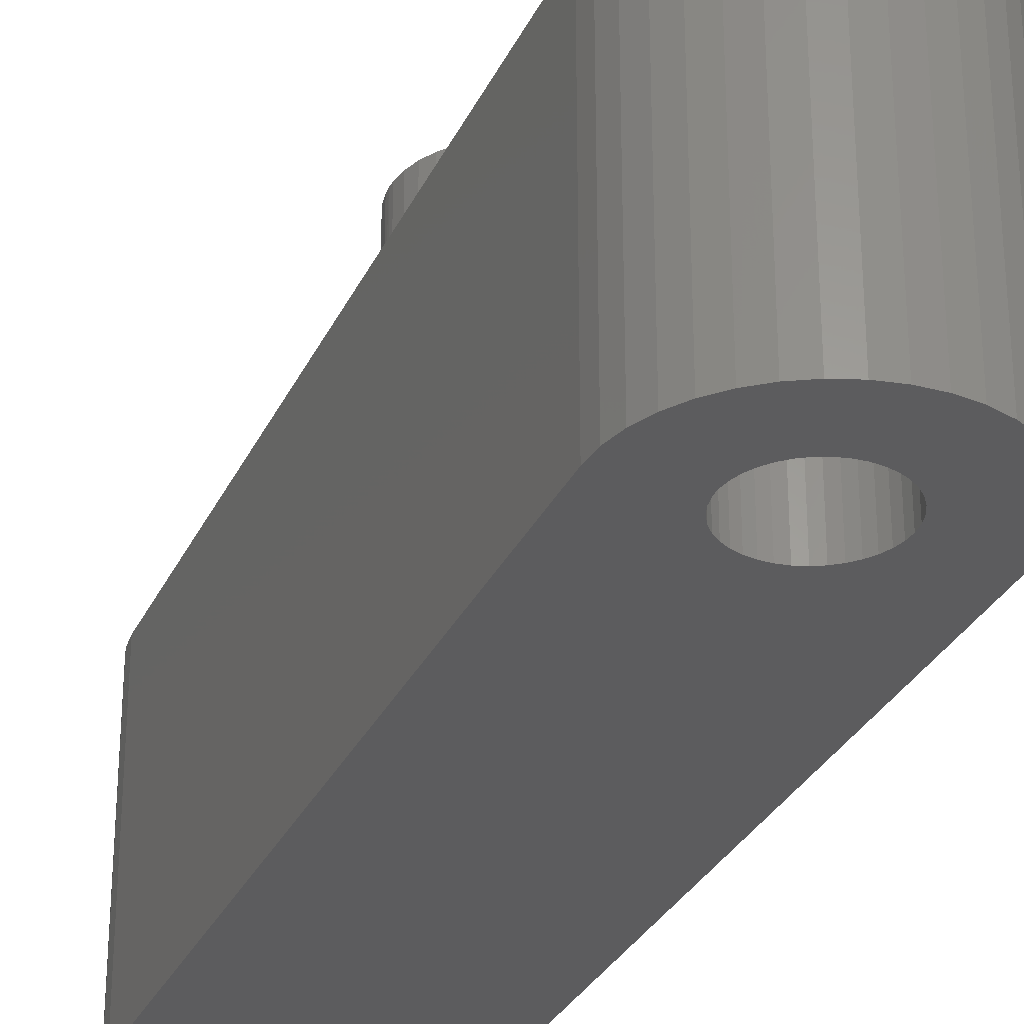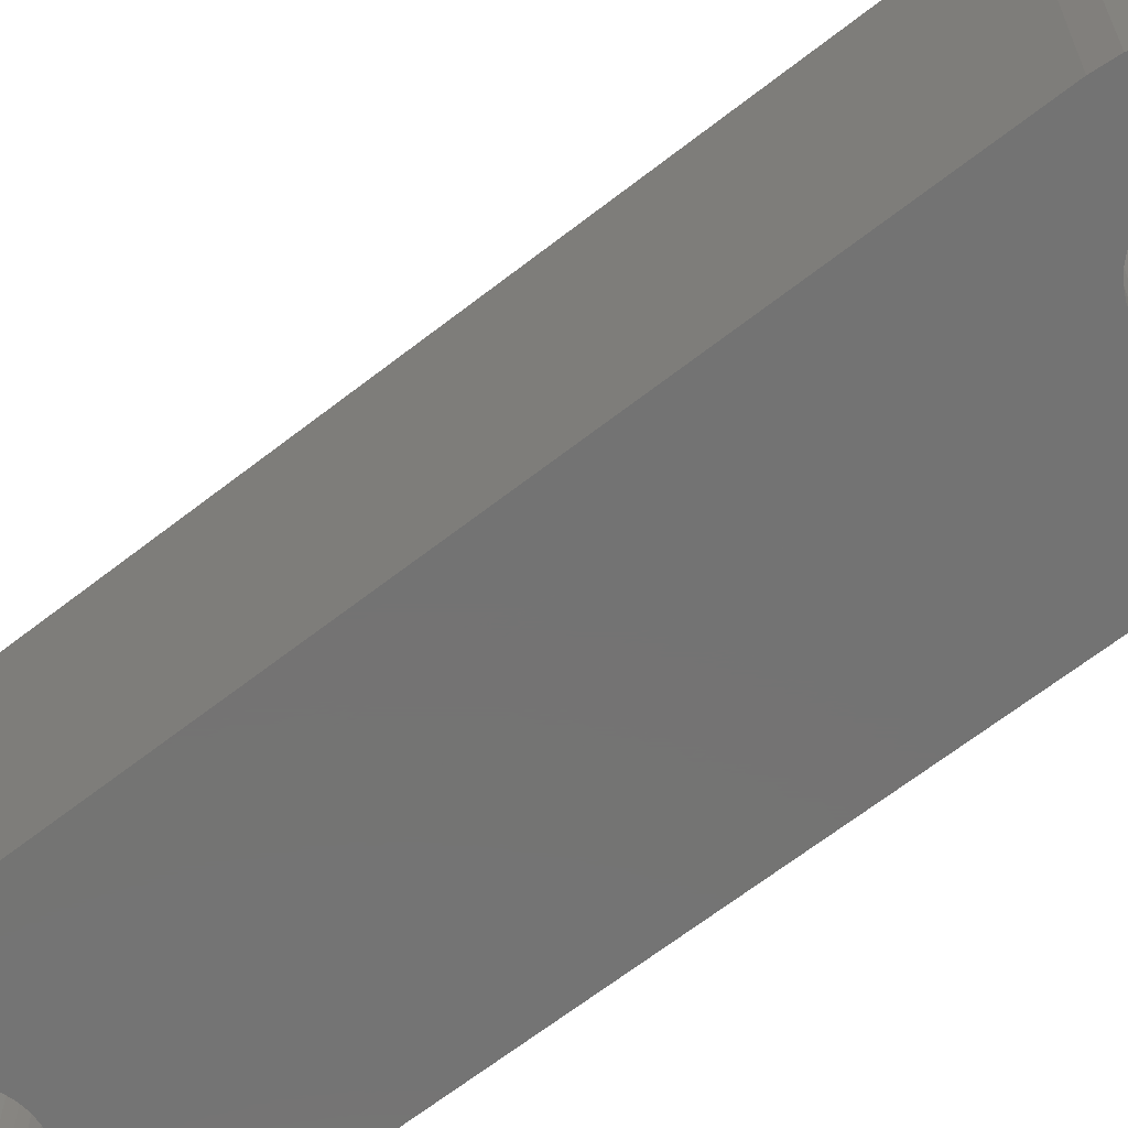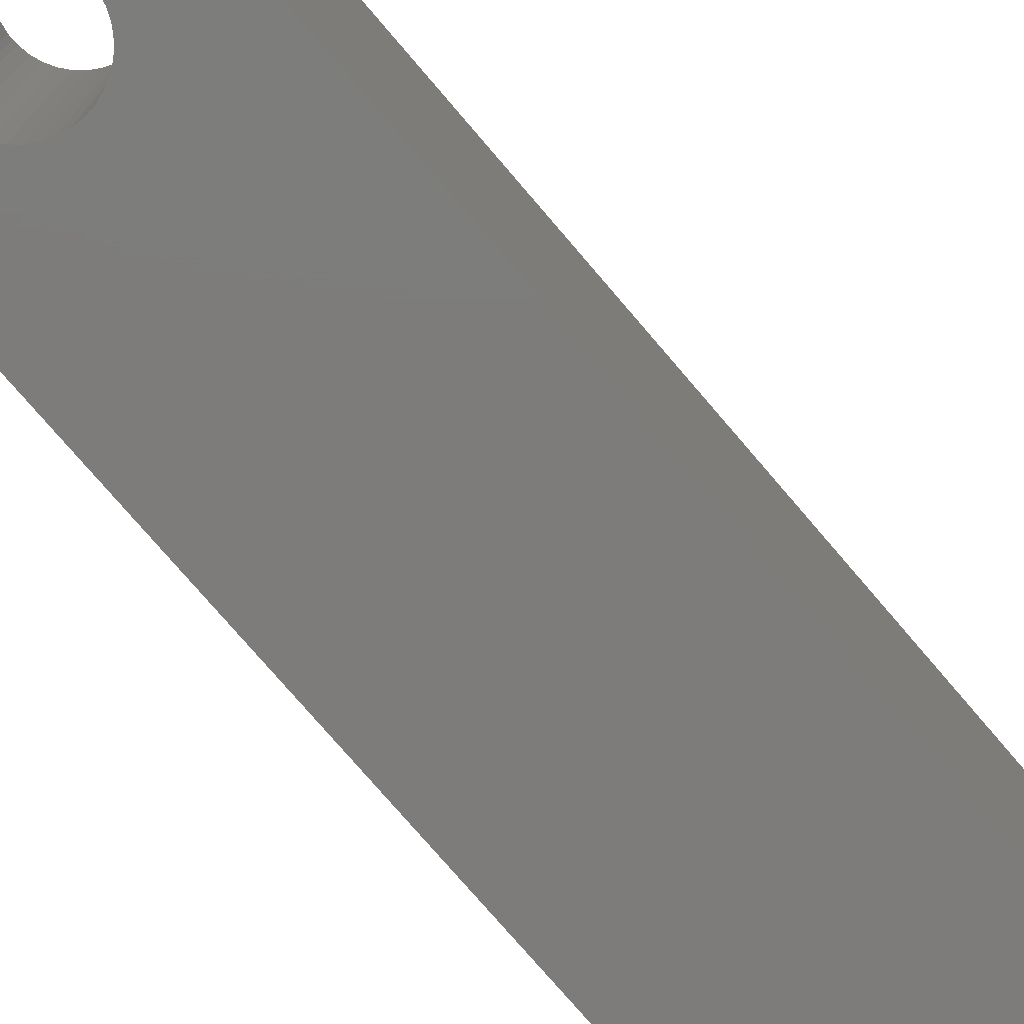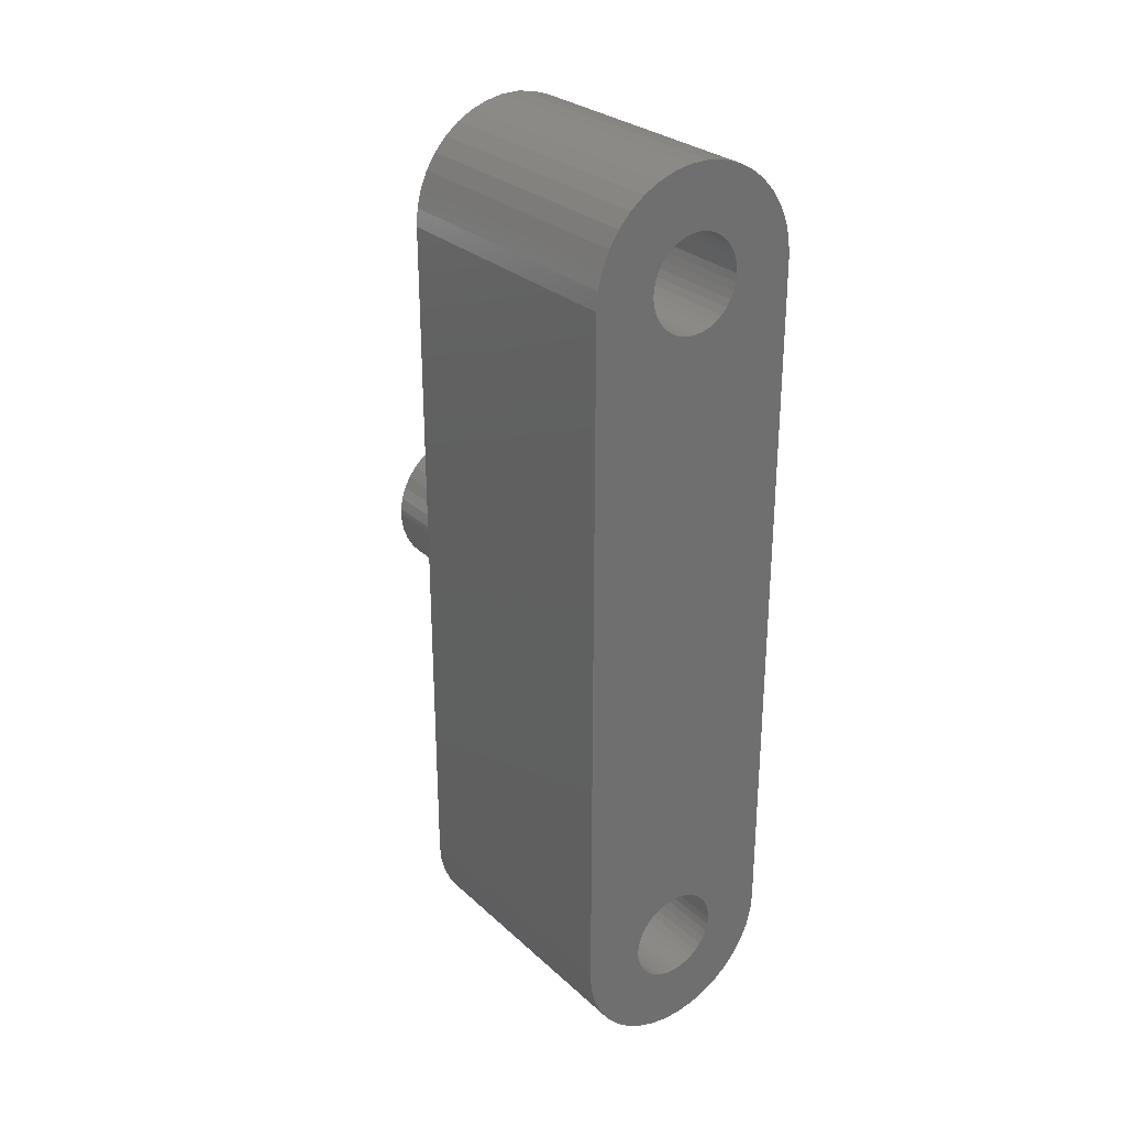
<metadata>
{"format":"stl","ext":"stl","renderer":"f3d","projection":"perspective","resolution":1024,"background":"white","views":[{"elev":-29.8,"azim":158.6,"up":"+Z"},{"elev":-65.6,"azim":-51.9,"up":"+Z"},{"elev":-76.0,"azim":-139.5,"up":"+Z"},{"elev":28.6,"azim":143.0,"up":"+Y"}]}
</metadata>
<code>
# stl→obj: 307 verts, 618 faces
v 2.058 24.97 15
v 4.282 7.952 15
v 4.637 8.214 15
v 9.645 24 15
v 7.877 7.799 15
v 9.871 24.64 15
v 9.986 25.31 15
v 9.314 23.41 15
v 8.888 22.88 15
v 7.546 8.09 15
v 12 6 15
v 12 45.3 15
v 5.452 8.542 15
v 4.509 21.94 15
v 3.903 22.24 15
v 3.357 22.65 15
v 2.888 23.14 15
v 2.508 23.7 15
v 5.031 8.413 15
v 2.228 24.32 15
v 7.801 22.08 15
v 6.33 8.579 15
v 8.379 22.43 15
v 6.761 8.486 15
v 7.171 8.322 15
v 8.516 6.655 15
v 8.369 7.071 15
v 8.154 7.456 15
v 2.228 26.98 15
v 2.508 27.6 15
v 5.89 42.7 15
v 2.888 28.16 15
v 7.171 21.83 15
v 6.508 21.68 15
v 5.89 8.598 15
v 5.83 21.65 15
v 5.157 21.74 15
v 3.357 28.65 15
v 3.903 29.06 15
v 4.509 29.36 15
v 7.171 29.47 15
v 7.801 29.22 15
v 7.877 43.5 15
v 8.379 28.87 15
v 8.154 43.84 15
v 8.369 44.23 15
v 8.6 45.3 15
v 8.591 45.08 15
v 8.516 44.64 15
v 8.591 6.22 15
v 8.6 6 15
v 11.92 5.012 15
v 8.591 5.78 15
v 11.67 4.052 15
v 8.516 5.345 15
v 11.28 3.144 15
v 8.369 4.929 15
v 10.73 2.315 15
v 8.154 4.544 15
v 10.06 1.586 15
v 7.877 4.201 15
v 9.282 0.977 15
v 7.546 3.91 15
v 8.41 0.5054 15
v 7.171 3.678 15
v 7.473 0.1836 15
v 6.761 3.514 15
v 6.495 0.02049 15
v 6.33 3.421 15
v 5.505 0.02049 15
v 5.89 3.402 15
v 4.527 0.1836 15
v 5.452 3.458 15
v 3.59 0.5054 15
v 5.031 3.587 15
v 2.718 0.977 15
v 4.637 3.786 15
v 1.936 1.586 15
v 4.282 4.048 15
v 1.265 2.315 15
v 3.977 4.367 15
v 0.7232 3.144 15
v 3.73 4.732 15
v 0.3251 4.052 15
v 3.549 5.134 15
v 0.08183 5.012 15
v 3.437 5.561 15
v 0 6 15
v 3.4 6 15
v 3.437 6.439 15
v 9.645 27.3 15
v 9.314 27.89 15
v 8.888 28.42 15
v 9.871 26.66 15
v 9.986 25.99 15
v 6.508 29.62 15
v 7.546 43.21 15
v 7.171 42.98 15
v 2.058 26.33 15
v 5.452 42.76 15
v 5.031 42.89 15
v 4.637 43.09 15
v 4.282 43.35 15
v 3.977 43.67 15
v 3.73 44.03 15
v 3.549 44.43 15
v 0 45.3 15
v 6.761 42.81 15
v 6.33 42.72 15
v 5.83 29.65 15
v 5.157 29.56 15
v 3.549 6.866 15
v 3.73 7.268 15
v 3.977 7.633 15
v 2 25.65 15
v 8.591 45.52 15
v 11.92 46.29 15
v 8.516 45.96 15
v 11.67 47.25 15
v 8.369 46.37 15
v 11.28 48.16 15
v 8.154 46.76 15
v 10.73 48.99 15
v 7.877 47.1 15
v 10.06 49.71 15
v 7.546 47.39 15
v 9.282 50.32 15
v 7.171 47.62 15
v 8.41 50.79 15
v 6.761 47.79 15
v 7.473 51.12 15
v 6.33 47.88 15
v 6.495 51.28 15
v 5.89 47.9 15
v 5.505 51.28 15
v 5.452 47.84 15
v 4.527 51.12 15
v 5.031 47.71 15
v 3.59 50.79 15
v 4.637 47.51 15
v 2.718 50.32 15
v 4.282 47.25 15
v 1.936 49.71 15
v 3.977 46.93 15
v 1.265 48.99 15
v 3.73 46.57 15
v 0.7232 48.16 15
v 3.549 46.17 15
v 0.3251 47.25 15
v 3.437 45.74 15
v 0.08183 46.29 15
v 3.4 45.3 15
v 3.437 44.86 15
v 5.452 8.542 0
v 5.031 8.413 0
v 0 45.3 0
v 4.637 8.214 0
v 6.33 8.579 0
v 11.28 48.16 0
v 11.67 47.25 0
v 7.171 8.322 0
v 12 45.3 0
v 7.546 8.09 0
v 7.877 7.799 0
v 7.546 43.21 0
v 7.877 43.5 0
v 4.282 7.952 0
v 3.977 7.633 0
v 0 6 0
v 3.73 7.268 0
v 3.549 6.866 0
v 8.591 6.22 0
v 8.516 6.655 0
v 12 6 0
v 8.369 7.071 0
v 8.154 7.456 0
v 11.92 46.29 0
v 6.761 8.486 0
v 4.282 43.35 0
v 4.637 43.09 0
v 5.031 42.89 0
v 5.452 42.76 0
v 5.89 42.7 0
v 3.437 44.86 0
v 3.549 44.43 0
v 3.73 44.03 0
v 3.977 43.67 0
v 6.33 42.72 0
v 6.761 42.81 0
v 7.171 42.98 0
v 5.89 8.598 0
v 8.516 44.64 0
v 8.369 44.23 0
v 8.154 43.84 0
v 3.437 6.439 0
v 3.4 6 0
v 0.08183 5.012 0
v 3.437 5.561 0
v 0.3251 4.052 0
v 3.549 5.134 0
v 0.7232 3.144 0
v 3.73 4.732 0
v 1.265 2.315 0
v 3.977 4.367 0
v 1.936 1.586 0
v 4.282 4.048 0
v 2.718 0.977 0
v 4.637 3.786 0
v 3.59 0.5054 0
v 5.031 3.587 0
v 4.527 0.1836 0
v 5.452 3.458 0
v 5.505 0.02049 0
v 5.89 3.402 0
v 6.495 0.02049 0
v 6.33 3.421 0
v 7.473 0.1836 0
v 6.761 3.514 0
v 8.41 0.5054 0
v 7.171 3.678 0
v 9.282 0.977 0
v 7.546 3.91 0
v 10.06 1.586 0
v 7.877 4.201 0
v 10.73 2.315 0
v 8.154 4.544 0
v 11.28 3.144 0
v 8.369 4.929 0
v 11.67 4.052 0
v 8.516 5.345 0
v 11.92 5.012 0
v 8.591 5.78 0
v 8.6 6 0
v 8.591 45.08 0
v 8.6 45.3 0
v 8.591 45.52 0
v 8.516 45.96 0
v 8.369 46.37 0
v 10.73 48.99 0
v 8.154 46.76 0
v 10.06 49.71 0
v 7.877 47.1 0
v 9.282 50.32 0
v 7.546 47.39 0
v 8.41 50.79 0
v 7.171 47.62 0
v 7.473 51.12 0
v 6.761 47.79 0
v 6.495 51.28 0
v 6.33 47.88 0
v 5.505 51.28 0
v 5.89 47.9 0
v 4.527 51.12 0
v 5.452 47.84 0
v 3.59 50.79 0
v 5.031 47.71 0
v 2.718 50.32 0
v 4.637 47.51 0
v 1.936 49.71 0
v 4.282 47.25 0
v 1.265 48.99 0
v 3.977 46.93 0
v 0.7232 48.16 0
v 3.73 46.57 0
v 0.3251 47.25 0
v 3.549 46.17 0
v 0.08183 46.29 0
v 3.437 45.74 0
v 3.4 45.3 0
v 10 25.65 21
v 9.986 25.31 21
v 9.871 24.64 21
v 9.645 24 21
v 9.314 23.41 21
v 8.888 22.88 21
v 8.379 22.43 21
v 7.801 22.08 21
v 7.171 21.83 21
v 6.508 21.68 21
v 5.83 21.65 21
v 5.157 21.74 21
v 4.509 21.94 21
v 3.903 22.24 21
v 3.357 22.65 21
v 2.888 23.14 21
v 2.508 23.7 21
v 2.228 24.32 21
v 2.058 24.97 21
v 2 25.65 21
v 2.058 26.33 21
v 2.228 26.98 21
v 2.508 27.6 21
v 2.888 28.16 21
v 3.357 28.65 21
v 3.903 29.06 21
v 4.509 29.36 21
v 5.157 29.56 21
v 5.83 29.65 21
v 6.508 29.62 21
v 7.171 29.47 21
v 7.801 29.22 21
v 8.379 28.87 21
v 8.888 28.42 21
v 9.314 27.89 21
v 9.645 27.3 21
v 9.871 26.66 21
v 9.986 25.99 21
f 1 2 3
f 4 5 6
f 6 5 7
f 4 8 5
f 5 8 9
f 5 9 10
f 7 11 12
f 13 14 15
f 15 16 13
f 13 16 17
f 13 17 18
f 3 19 1
f 1 19 13
f 1 13 20
f 20 13 18
f 21 22 23
f 23 22 24
f 23 24 9
f 9 24 25
f 9 25 10
f 26 11 27
f 27 11 7
f 27 7 28
f 28 7 5
f 29 30 31
f 31 30 32
f 21 33 22
f 22 33 34
f 22 34 35
f 35 34 36
f 35 36 13
f 13 36 37
f 13 37 14
f 32 38 31
f 31 38 39
f 31 39 40
f 41 42 43
f 43 42 44
f 43 44 45
f 45 44 46
f 47 48 44
f 44 48 49
f 44 49 46
f 26 50 11
f 11 50 51
f 11 51 52
f 52 51 53
f 52 53 54
f 54 53 55
f 54 55 56
f 56 55 57
f 56 57 58
f 58 57 59
f 58 59 60
f 60 59 61
f 60 61 62
f 62 61 63
f 62 63 64
f 64 63 65
f 64 65 66
f 66 65 67
f 66 67 68
f 68 67 69
f 68 69 70
f 70 69 71
f 70 71 72
f 72 71 73
f 72 73 74
f 74 73 75
f 74 75 76
f 76 75 77
f 76 77 78
f 78 77 79
f 78 79 80
f 80 79 81
f 80 81 82
f 82 81 83
f 82 83 84
f 84 83 85
f 84 85 86
f 86 85 87
f 86 87 88
f 88 87 89
f 88 89 90
f 91 12 92
f 92 12 93
f 91 94 12
f 12 94 95
f 12 95 7
f 41 43 96
f 96 43 97
f 96 97 98
f 29 31 99
f 99 31 100
f 99 100 101
f 101 102 99
f 99 102 103
f 99 103 104
f 105 106 107
f 98 108 96
f 96 108 109
f 96 109 110
f 110 109 31
f 110 31 111
f 111 31 40
f 90 112 88
f 88 112 113
f 88 113 114
f 104 105 99
f 99 105 107
f 99 107 115
f 115 107 88
f 115 88 1
f 1 88 114
f 1 114 2
f 44 93 47
f 47 93 12
f 47 12 116
f 116 12 117
f 116 117 118
f 118 117 119
f 118 119 120
f 120 119 121
f 120 121 122
f 122 121 123
f 122 123 124
f 124 123 125
f 124 125 126
f 126 125 127
f 126 127 128
f 128 127 129
f 128 129 130
f 130 129 131
f 130 131 132
f 132 131 133
f 132 133 134
f 134 133 135
f 134 135 136
f 136 135 137
f 136 137 138
f 138 137 139
f 138 139 140
f 140 139 141
f 140 141 142
f 142 141 143
f 142 143 144
f 144 143 145
f 144 145 146
f 146 145 147
f 146 147 148
f 148 147 149
f 148 149 150
f 150 149 151
f 150 151 152
f 152 151 107
f 152 107 153
f 153 107 106
f 154 155 156
f 156 155 157
f 158 159 160
f 161 162 163
f 163 162 164
f 165 166 158
f 157 167 156
f 156 167 168
f 156 168 169
f 169 168 170
f 169 170 171
f 172 173 174
f 174 173 175
f 174 175 162
f 162 175 176
f 162 176 164
f 160 177 158
f 158 177 162
f 158 162 178
f 178 162 161
f 154 179 180
f 180 181 154
f 154 181 182
f 154 182 183
f 184 185 156
f 156 185 186
f 156 186 154
f 154 186 187
f 154 187 179
f 188 189 158
f 158 189 190
f 158 190 165
f 188 158 183
f 183 158 191
f 183 191 154
f 192 159 193
f 193 159 158
f 193 158 194
f 194 158 166
f 171 195 169
f 169 195 196
f 169 196 197
f 197 196 198
f 197 198 199
f 199 198 200
f 199 200 201
f 201 200 202
f 201 202 203
f 203 202 204
f 203 204 205
f 205 204 206
f 205 206 207
f 207 206 208
f 207 208 209
f 209 208 210
f 209 210 211
f 211 210 212
f 211 212 213
f 213 212 214
f 213 214 215
f 215 214 216
f 215 216 217
f 217 216 218
f 217 218 219
f 219 218 220
f 219 220 221
f 221 220 222
f 221 222 223
f 223 222 224
f 223 224 225
f 225 224 226
f 225 226 227
f 227 226 228
f 227 228 229
f 229 228 230
f 229 230 231
f 231 230 232
f 231 232 174
f 174 232 233
f 174 233 172
f 192 234 159
f 159 234 235
f 159 235 236
f 236 237 159
f 159 237 238
f 159 238 239
f 239 238 240
f 239 240 241
f 241 240 242
f 241 242 243
f 243 242 244
f 243 244 245
f 245 244 246
f 245 246 247
f 247 246 248
f 247 248 249
f 249 248 250
f 249 250 251
f 251 250 252
f 251 252 253
f 253 252 254
f 253 254 255
f 255 254 256
f 255 256 257
f 257 256 258
f 257 258 259
f 259 258 260
f 259 260 261
f 261 260 262
f 261 262 263
f 263 262 264
f 263 264 265
f 265 264 266
f 265 266 267
f 267 266 268
f 267 268 156
f 156 268 269
f 156 269 184
f 12 162 177
f 12 177 117
f 117 177 160
f 117 160 119
f 119 160 159
f 119 159 121
f 121 159 239
f 121 239 123
f 123 239 241
f 123 241 125
f 125 241 243
f 125 243 127
f 127 243 245
f 127 245 129
f 129 245 247
f 129 247 131
f 131 247 249
f 131 249 133
f 133 249 251
f 133 251 135
f 135 251 253
f 135 253 137
f 137 253 255
f 137 255 139
f 139 255 257
f 139 257 141
f 141 257 259
f 141 259 143
f 143 259 261
f 143 261 145
f 145 261 263
f 145 263 147
f 147 263 265
f 147 265 149
f 149 265 267
f 149 267 151
f 151 267 156
f 151 156 107
f 88 107 169
f 169 107 156
f 88 169 197
f 88 197 86
f 86 197 199
f 86 199 84
f 84 199 201
f 84 201 82
f 82 201 203
f 82 203 80
f 80 203 205
f 80 205 78
f 78 205 207
f 78 207 76
f 76 207 209
f 76 209 74
f 74 209 211
f 74 211 72
f 72 211 213
f 72 213 70
f 70 213 215
f 70 215 68
f 68 215 217
f 68 217 66
f 66 217 219
f 66 219 64
f 64 219 221
f 64 221 62
f 62 221 223
f 62 223 60
f 60 223 225
f 60 225 58
f 58 225 227
f 58 227 56
f 56 227 229
f 56 229 54
f 54 229 231
f 54 231 52
f 52 231 174
f 52 174 11
f 12 11 162
f 162 11 174
f 48 47 235
f 235 47 236
f 235 234 48
f 48 234 192
f 48 192 49
f 49 192 193
f 49 193 46
f 46 193 194
f 46 194 45
f 45 194 166
f 45 166 43
f 43 166 165
f 43 165 97
f 97 165 190
f 97 190 98
f 98 190 189
f 98 189 108
f 108 189 188
f 108 188 109
f 109 188 183
f 109 183 31
f 31 183 182
f 31 182 100
f 100 182 181
f 100 181 101
f 101 181 180
f 101 180 102
f 102 180 179
f 102 179 103
f 103 179 187
f 103 187 104
f 104 187 186
f 104 186 105
f 105 186 185
f 105 185 106
f 106 185 184
f 106 184 153
f 153 184 269
f 153 269 152
f 152 269 268
f 152 268 150
f 150 268 266
f 150 266 148
f 148 266 264
f 148 264 146
f 146 264 262
f 146 262 144
f 144 262 260
f 144 260 142
f 142 260 258
f 142 258 140
f 140 258 256
f 140 256 138
f 138 256 254
f 138 254 136
f 136 254 252
f 136 252 134
f 134 252 250
f 134 250 132
f 132 250 248
f 132 248 130
f 130 248 246
f 130 246 128
f 128 246 244
f 128 244 126
f 126 244 242
f 126 242 124
f 124 242 240
f 124 240 122
f 122 240 238
f 122 238 120
f 120 238 237
f 120 237 118
f 118 237 236
f 118 236 116
f 116 236 47
f 53 51 233
f 233 51 172
f 233 232 53
f 53 232 230
f 53 230 55
f 55 230 228
f 55 228 57
f 57 228 226
f 57 226 59
f 59 226 224
f 59 224 61
f 61 224 222
f 61 222 63
f 63 222 220
f 63 220 65
f 65 220 218
f 65 218 67
f 67 218 216
f 67 216 69
f 69 216 214
f 69 214 71
f 71 214 212
f 71 212 73
f 73 212 210
f 73 210 75
f 75 210 208
f 75 208 77
f 77 208 206
f 77 206 79
f 79 206 204
f 79 204 81
f 81 204 202
f 81 202 83
f 83 202 200
f 83 200 85
f 85 200 198
f 85 198 87
f 87 198 196
f 87 196 89
f 89 196 195
f 89 195 90
f 90 195 171
f 90 171 112
f 112 171 170
f 112 170 113
f 113 170 168
f 113 168 114
f 114 168 167
f 114 167 2
f 2 167 157
f 2 157 3
f 3 157 155
f 3 155 19
f 19 155 154
f 19 154 13
f 13 154 191
f 13 191 35
f 35 191 158
f 35 158 22
f 22 158 178
f 22 178 24
f 24 178 161
f 24 161 25
f 25 161 163
f 25 163 10
f 10 163 164
f 10 164 5
f 5 164 176
f 5 176 28
f 28 176 175
f 28 175 27
f 27 175 173
f 27 173 26
f 26 173 172
f 26 172 50
f 50 172 51
f 270 271 7
f 7 271 272
f 7 272 6
f 6 272 273
f 6 273 4
f 4 273 274
f 4 274 8
f 8 274 275
f 8 275 9
f 9 275 276
f 9 276 23
f 23 276 277
f 23 277 21
f 21 277 278
f 21 278 33
f 33 278 279
f 33 279 34
f 34 279 280
f 34 280 36
f 36 280 281
f 36 281 37
f 37 281 282
f 37 282 14
f 14 282 283
f 14 283 15
f 15 283 284
f 15 284 16
f 16 284 285
f 16 285 17
f 17 285 286
f 17 286 18
f 18 286 287
f 18 287 20
f 20 287 288
f 20 288 1
f 1 288 289
f 1 289 115
f 115 289 290
f 115 290 99
f 99 290 291
f 99 291 29
f 29 291 292
f 29 292 30
f 30 292 293
f 30 293 32
f 32 293 294
f 32 294 38
f 38 294 295
f 38 295 39
f 39 295 296
f 39 296 40
f 40 296 297
f 40 297 111
f 111 297 298
f 111 298 110
f 110 298 299
f 110 299 96
f 96 299 300
f 96 300 41
f 41 300 301
f 41 301 42
f 42 301 302
f 42 302 44
f 44 302 303
f 44 303 93
f 93 303 304
f 93 304 92
f 92 304 305
f 92 305 91
f 91 305 306
f 91 306 94
f 94 306 307
f 94 307 95
f 95 307 270
f 95 270 7
f 277 276 289
f 276 275 289
f 289 275 274
f 289 274 273
f 273 272 289
f 289 272 271
f 289 271 270
f 277 289 278
f 278 289 288
f 278 288 287
f 282 281 280
f 294 306 295
f 295 306 305
f 305 304 295
f 295 304 303
f 295 303 302
f 302 301 295
f 295 301 300
f 295 300 299
f 294 293 306
f 306 293 292
f 306 292 291
f 270 307 289
f 289 307 306
f 289 306 290
f 290 306 291
f 287 286 278
f 278 286 285
f 278 285 284
f 284 283 278
f 278 283 282
f 278 282 279
f 279 282 280
f 299 298 295
f 295 298 297
f 295 297 296

</code>
